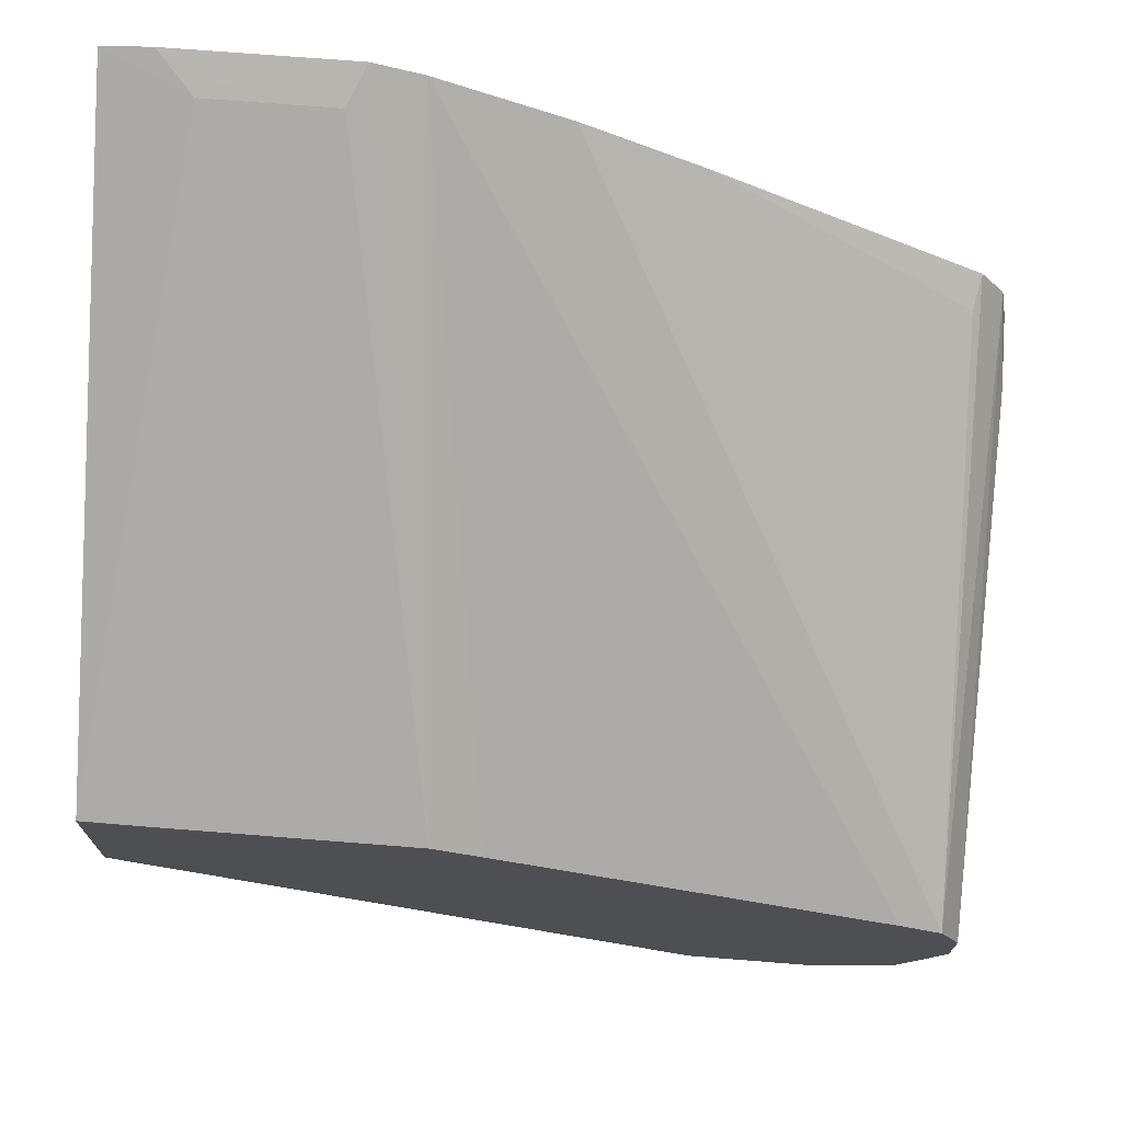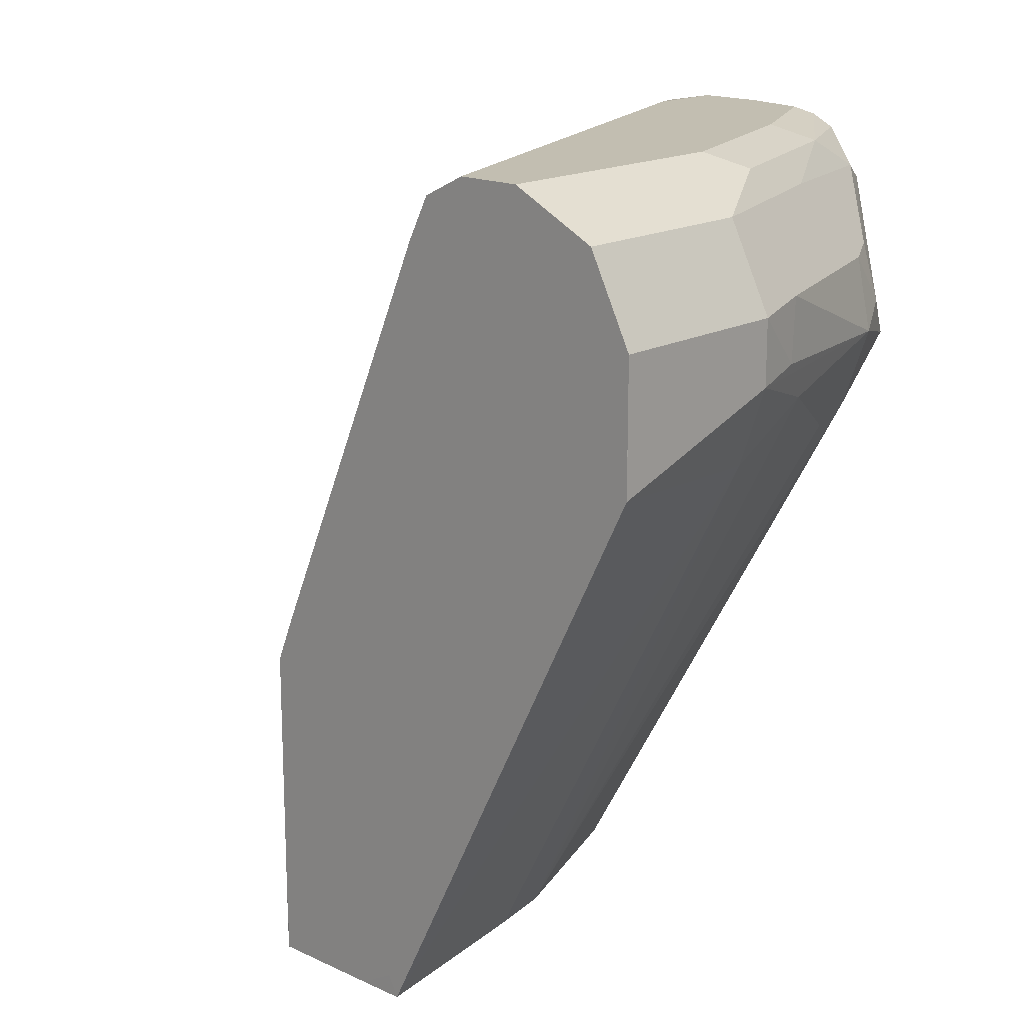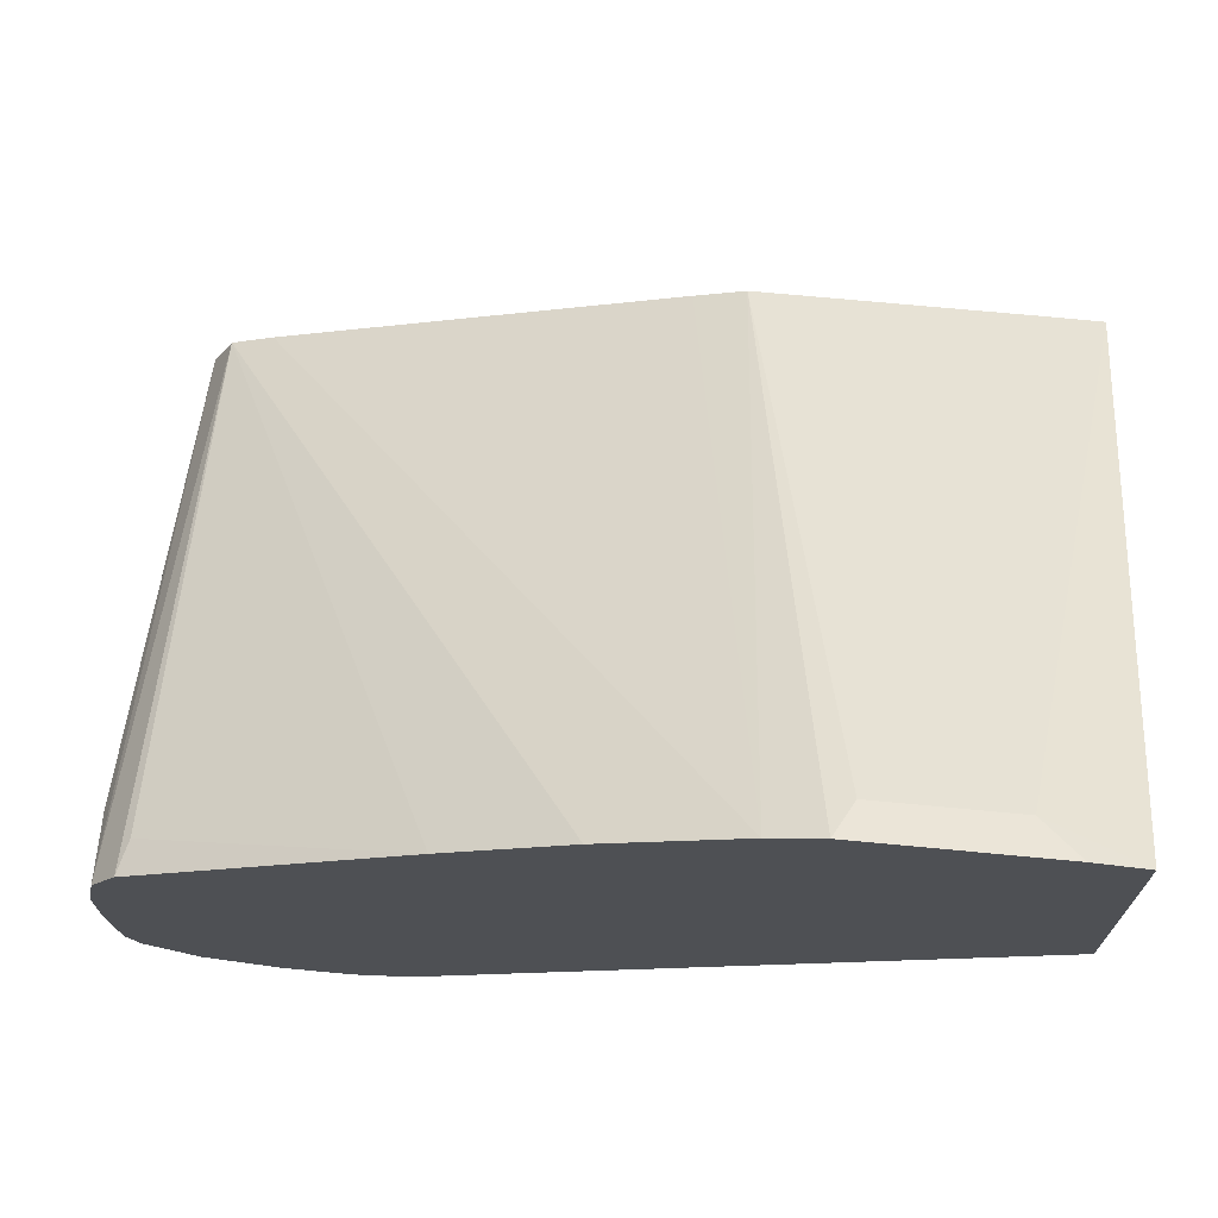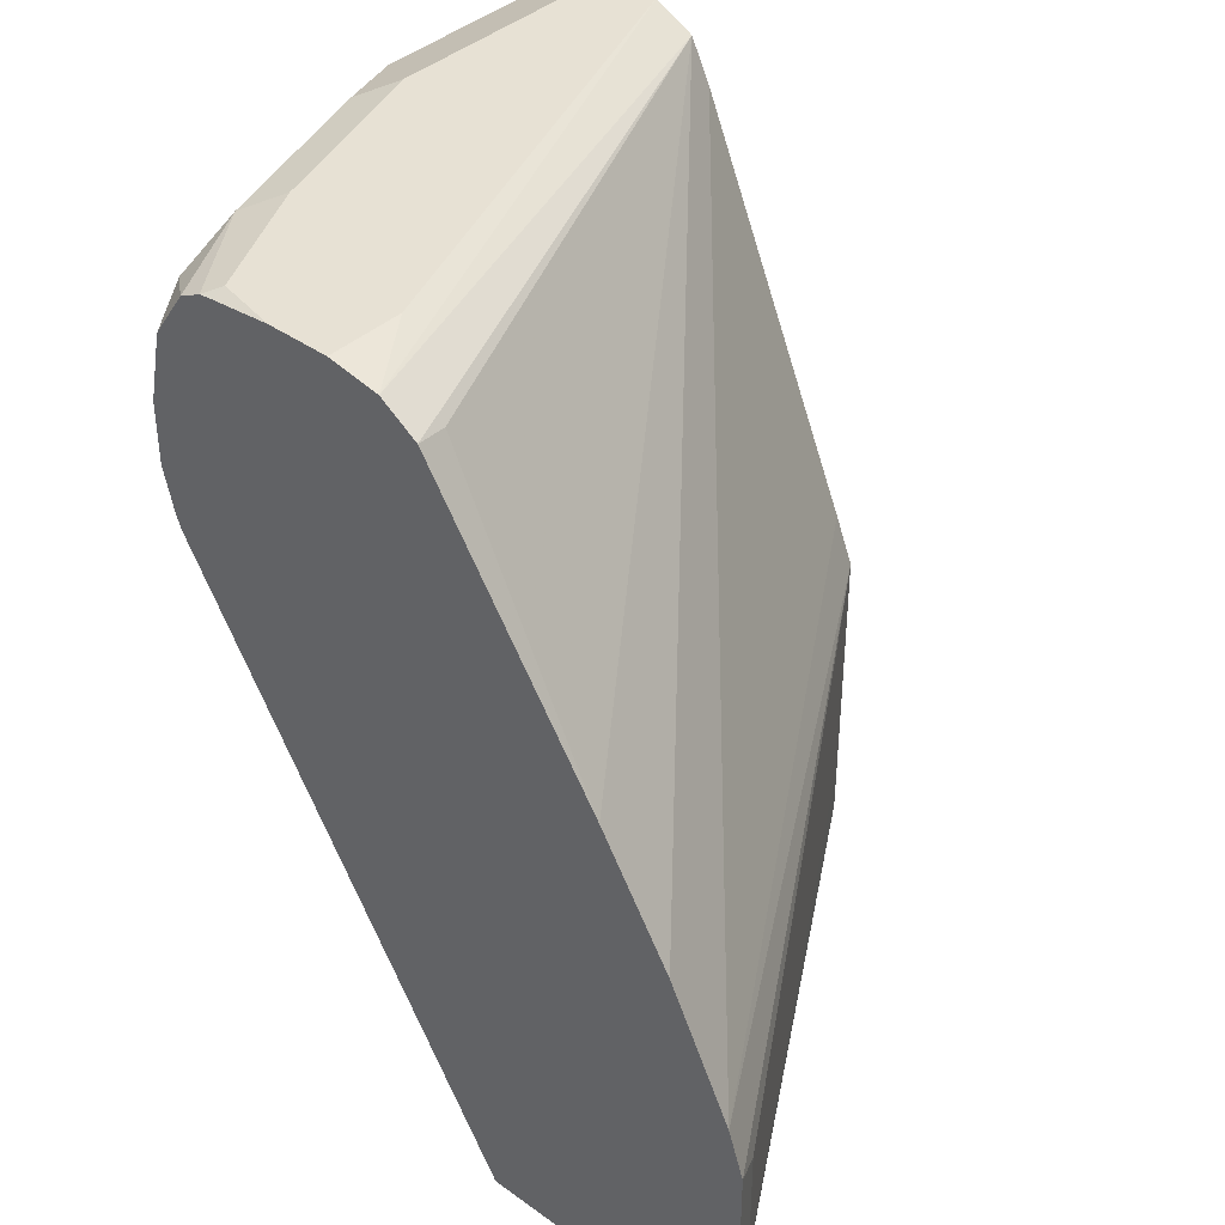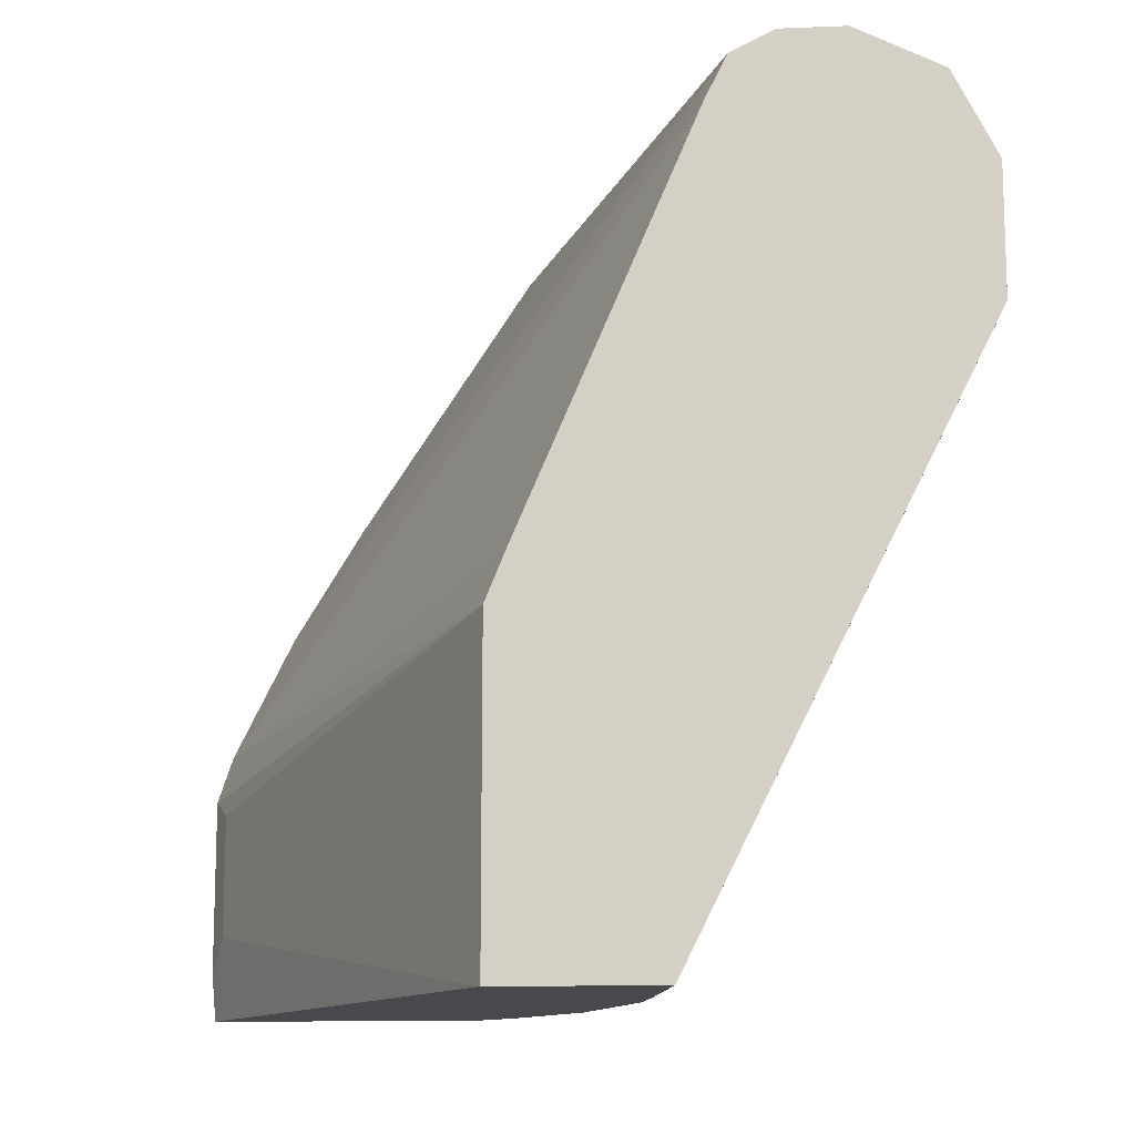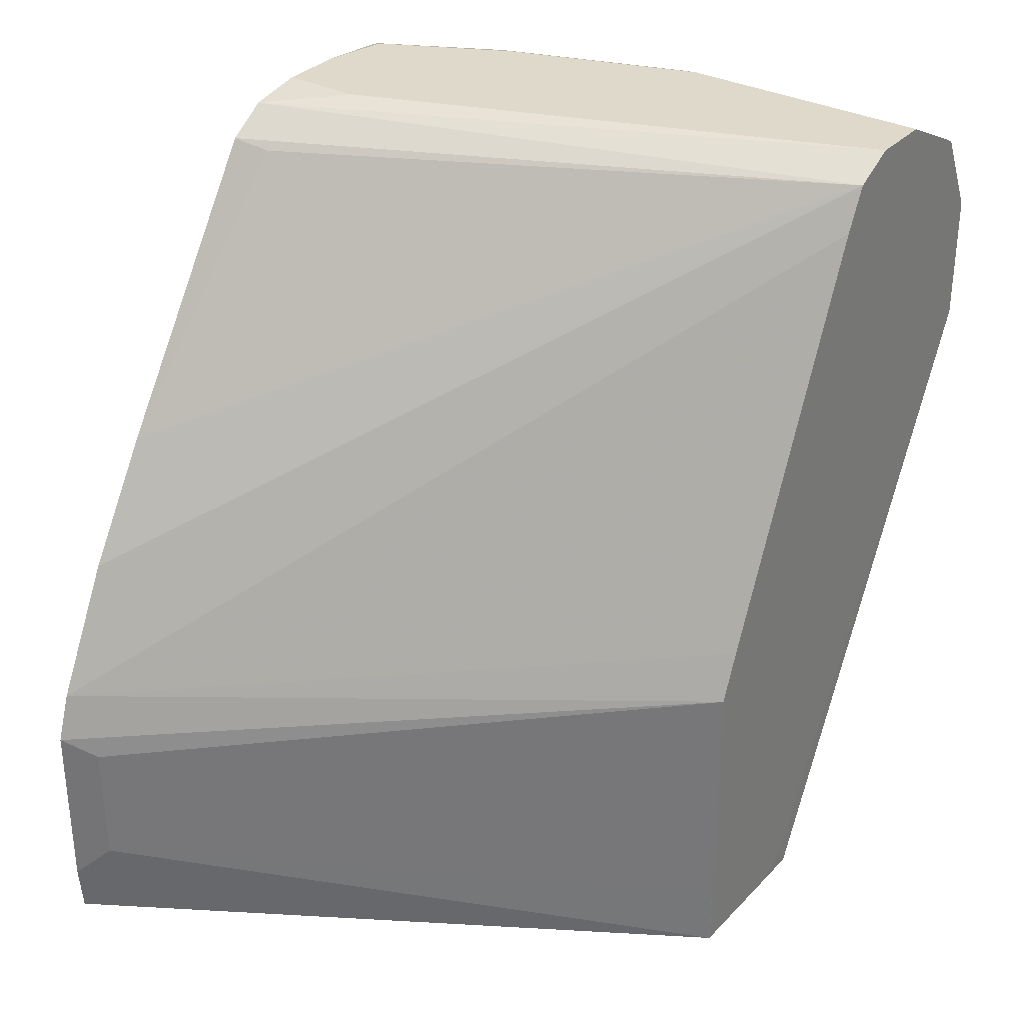
<metadata>
{"format":"obj","ext":"obj","renderer":"f3d","projection":"perspective","resolution":1024,"background":"white","views":[{"elev":71.8,"azim":94.5,"up":"+Z"},{"elev":17.1,"azim":132.6,"up":"+Y"},{"elev":70.9,"azim":-84.6,"up":"+Z"},{"elev":39.4,"azim":-48.2,"up":"+Y"},{"elev":-12.5,"azim":95.3,"up":"+Y"},{"elev":32.3,"azim":35.6,"up":"+Y"}]}
</metadata>
<code>
v -0.1859 0.7379 -0.1086
v -0.1747 0.7323 -0.1142
v 8.733e-05 0.7659 -0.2217
v 8.733e-05 0.766 -0.2217
v -0.1859 0.7531 -0.1136
v -0.1859 0.6808 -0.1086
v -0.1747 0.692 -0.1142
v 8.733e-05 0.6853 -0.2217
v 8.733e-05 0.7812 -0.228
v -0.1859 0.7934 -0.1338
v 8.733e-05 0.907 -0.2821
v -0.1859 0.6653 -0.11
v -3.71e-06 0.6653 -0.2217
v 8.733e-05 0.6653 -0.2221
v 8.733e-05 0.9204 -0.2889
v -0.1859 0.8309 -0.1567
v -0.1859 0.6653 -0.197
v 8.733e-05 0.6653 -0.2573
v 8.733e-05 0.9271 -0.3023
v -0.1859 0.924 -0.2248
v -0.1859 0.9159 -0.2127
v -0.1747 0.9137 -0.215
v -0.1817 0.6653 -0.2012
v -0.1859 0.8437 -0.3051
v -3.71e-06 0.6653 -0.272
v 8.733e-05 0.6718 -0.2687
v -0.1612 0.9271 -0.2418
v 8.733e-05 0.9271 -0.3225
v -0.1859 0.9271 -0.2418
v -0.1713 0.6653 -0.2116
v -0.1859 0.849 -0.3068
v -0.168 0.8599 -0.3292
v -3.71e-06 0.8465 -0.3628
v 8.733e-05 0.8463 -0.3627
v -0.06047 0.6653 -0.262
v -0.06719 0.8398 -0.3493
v -0.08063 0.9271 -0.3225
v 8.733e-05 0.9137 -0.3493
v -0.1859 0.9271 -0.262
v -0.136 0.6653 -0.2368
v -0.1859 0.8621 -0.3101
v -0.1859 0.8823 -0.3101
v -0.1859 0.9005 -0.3062
v -0.1859 0.9056 -0.3051
v -0.1545 0.8734 -0.3359
v -0.1411 0.8666 -0.3426
v -0.1478 0.8398 -0.3292
v -0.06047 0.8666 -0.3628
v 8.733e-05 0.8666 -0.3628
v 8.733e-05 0.8465 -0.3628
v -0.08063 0.6653 -0.2579
v -0.09071 0.8566 -0.3527
v -0.06047 0.9137 -0.3493
v -0.09071 0.9221 -0.3325
v -0.1411 0.9271 -0.3023
v 8.733e-05 0.8868 -0.3628
v -0.1814 0.9271 -0.2821
v -0.1859 0.9254 -0.2821
v -0.1713 0.912 -0.3124
v -0.1511 0.8918 -0.3325
v -0.1859 0.9212 -0.2941
v -0.1411 0.8893 -0.3376
v -0.08063 0.8893 -0.3577
v -0.07728 0.87 -0.3594
v -0.131 0.8364 -0.3325
v -0.06047 0.8868 -0.3628
v -0.1209 0.9137 -0.3292
v -0.1511 0.9221 -0.3124
v -0.1859 0.9249 -0.2867
f 32 43 44
f 32 44 45
f 32 45 46
f 32 46 47
f 32 47 40
f 33 36 48
f 33 48 66
f 33 66 56
f 33 49 50
f 33 50 34
f 35 51 36
f 36 51 52
f 36 52 48
f 33 56 49
f 25 35 36
f 32 41 42
f 31 41 32
f 30 32 40
f 28 53 37
f 28 38 53
f 25 36 33
f 25 34 26
f 25 33 34
f 24 31 32
f 23 24 30
f 20 27 29
f 19 29 27
f 37 53 54
f 19 39 29
f 32 42 43
f 37 54 55
f 51 65 52
f 38 66 53
f 19 57 39
f 63 66 64
f 61 69 68
f 60 67 62
f 59 67 60
f 59 68 67
f 59 61 68
f 57 69 58
f 57 68 69
f 55 68 57
f 54 67 68
f 54 68 55
f 53 62 67
f 53 63 62
f 53 66 63
f 53 67 54
f 48 64 66
f 39 57 58
f 40 47 51
f 44 59 60
f 44 60 45
f 44 61 59
f 45 60 62
f 38 56 66
f 45 62 46
f 46 52 65
f 46 65 47
f 46 62 63
f 46 63 64
f 46 64 48
f 47 65 51
f 46 48 52
f 19 55 57
f 24 32 30
f 19 28 37
f 3 34 50
f 3 26 34
f 3 18 26
f 3 14 18
f 3 8 14
f 2 8 3
f 2 7 8
f 1 7 2
f 1 6 7
f 1 12 6
f 1 17 12
f 1 24 17
f 1 31 24
f 1 41 31
f 3 50 49
f 1 42 41
f 1 44 43
f 1 61 44
f 1 69 61
f 1 39 58
f 1 29 39
f 1 20 29
f 1 21 20
f 1 16 21
f 1 10 16
f 1 5 10
f 1 4 5
f 1 3 4
f 1 2 3
f 19 37 55
f 1 43 42
f 3 49 56
f 1 58 69
f 3 38 28
f 19 27 20
f 3 56 38
f 18 25 26
f 17 24 23
f 16 22 21
f 15 22 16
f 15 21 22
f 15 19 20
f 12 14 13
f 12 18 14
f 12 25 18
f 12 35 25
f 12 51 35
f 12 40 51
f 12 30 40
f 15 20 21
f 12 17 23
f 3 28 19
f 3 19 15
f 12 23 30
f 3 15 11
f 3 11 9
f 4 9 5
f 5 9 11
f 3 9 4
f 6 12 7
f 7 12 13
f 7 13 8
f 8 13 14
f 10 11 15
f 10 15 16
f 5 11 10

</code>
